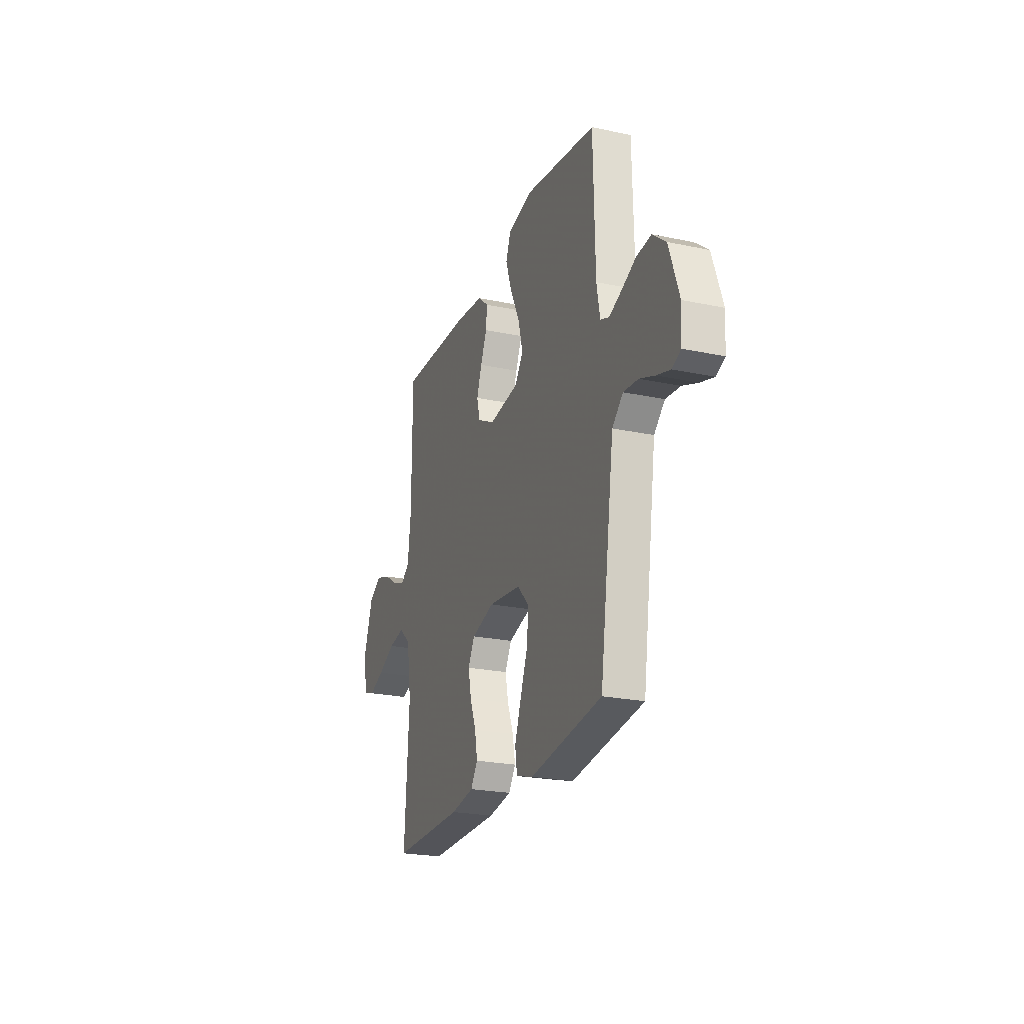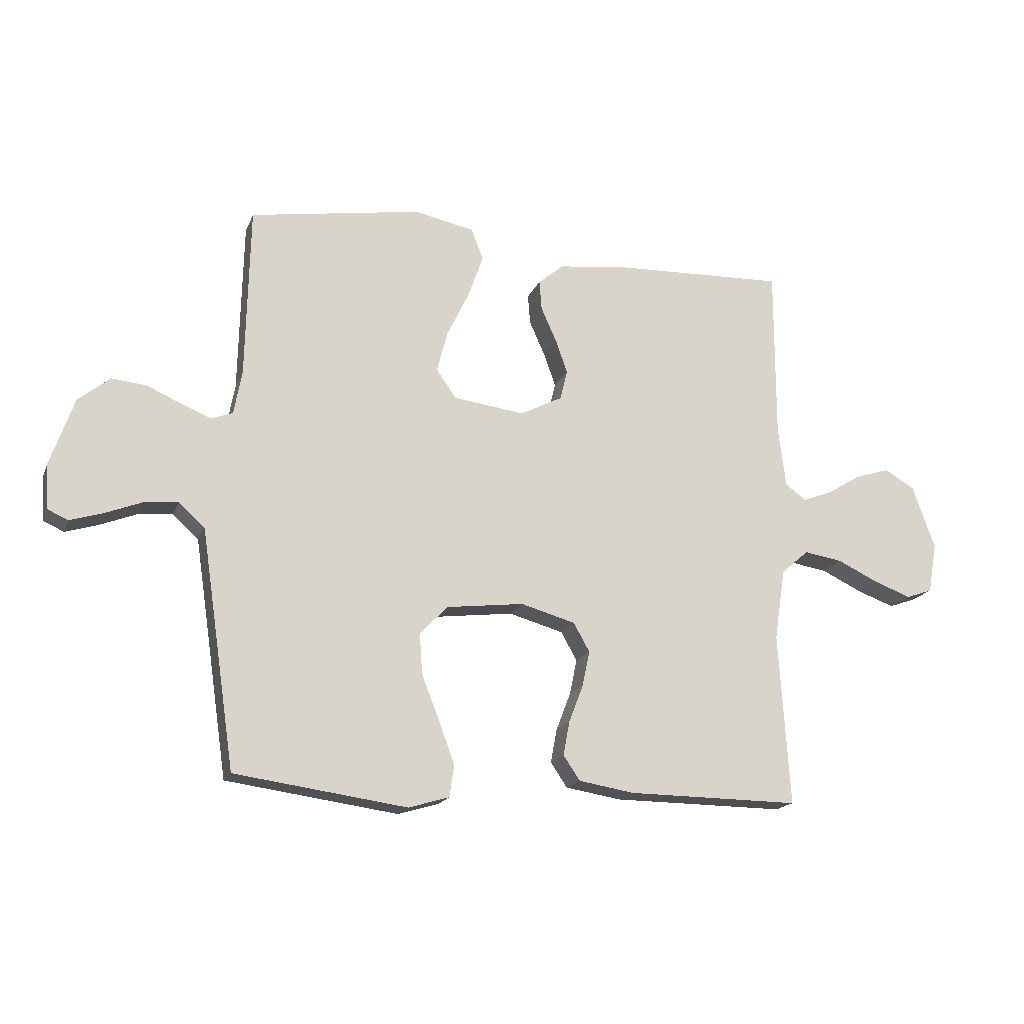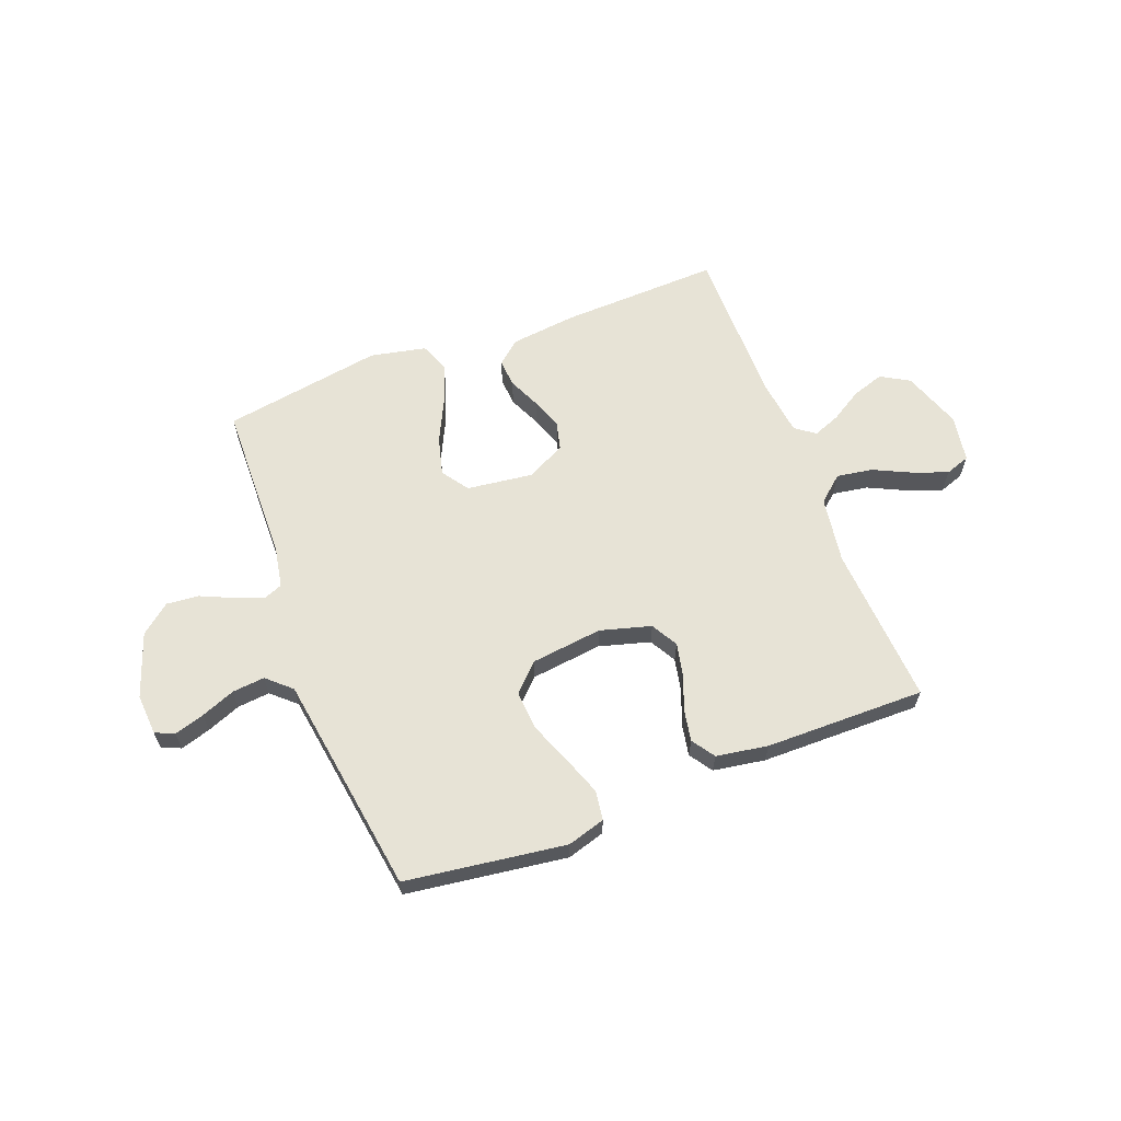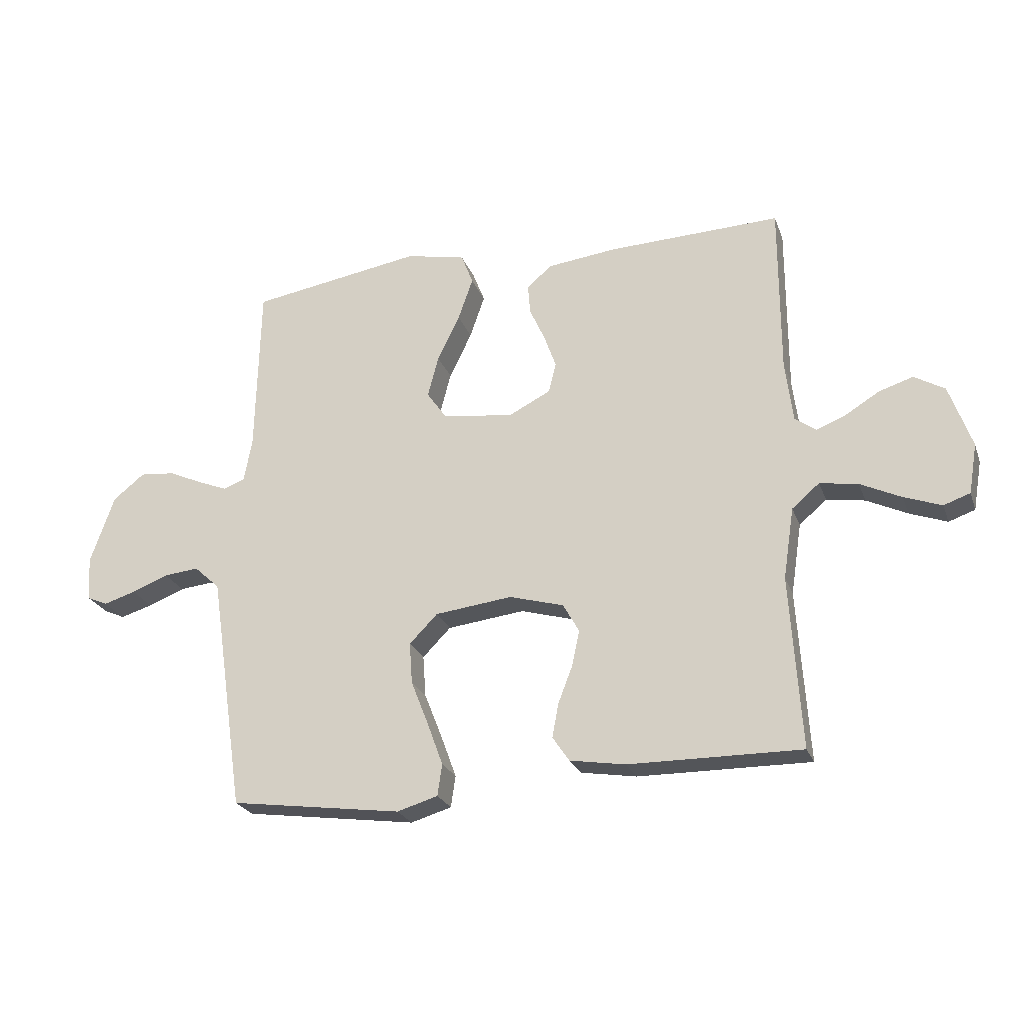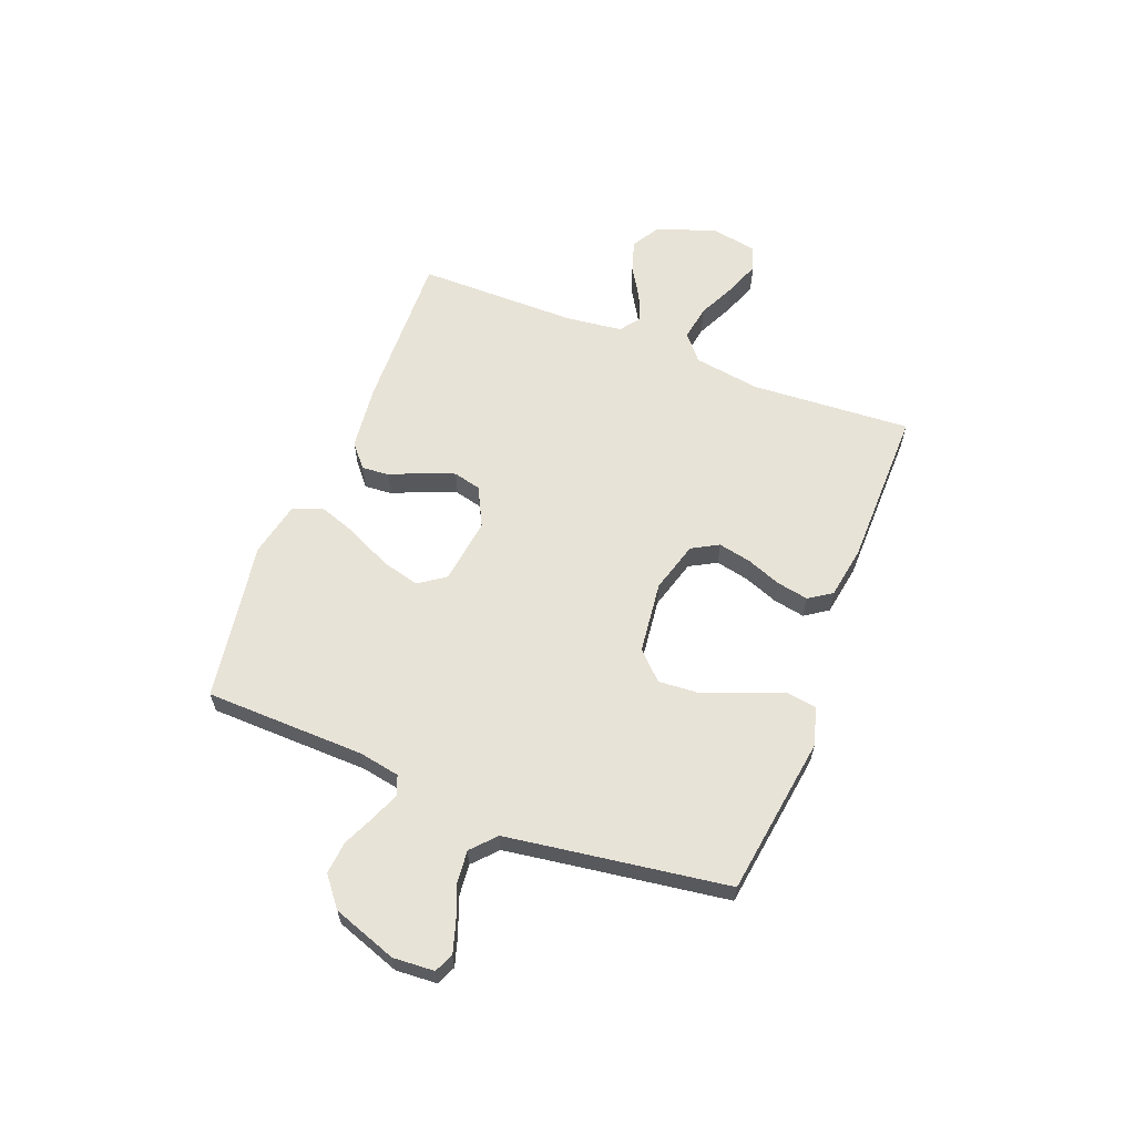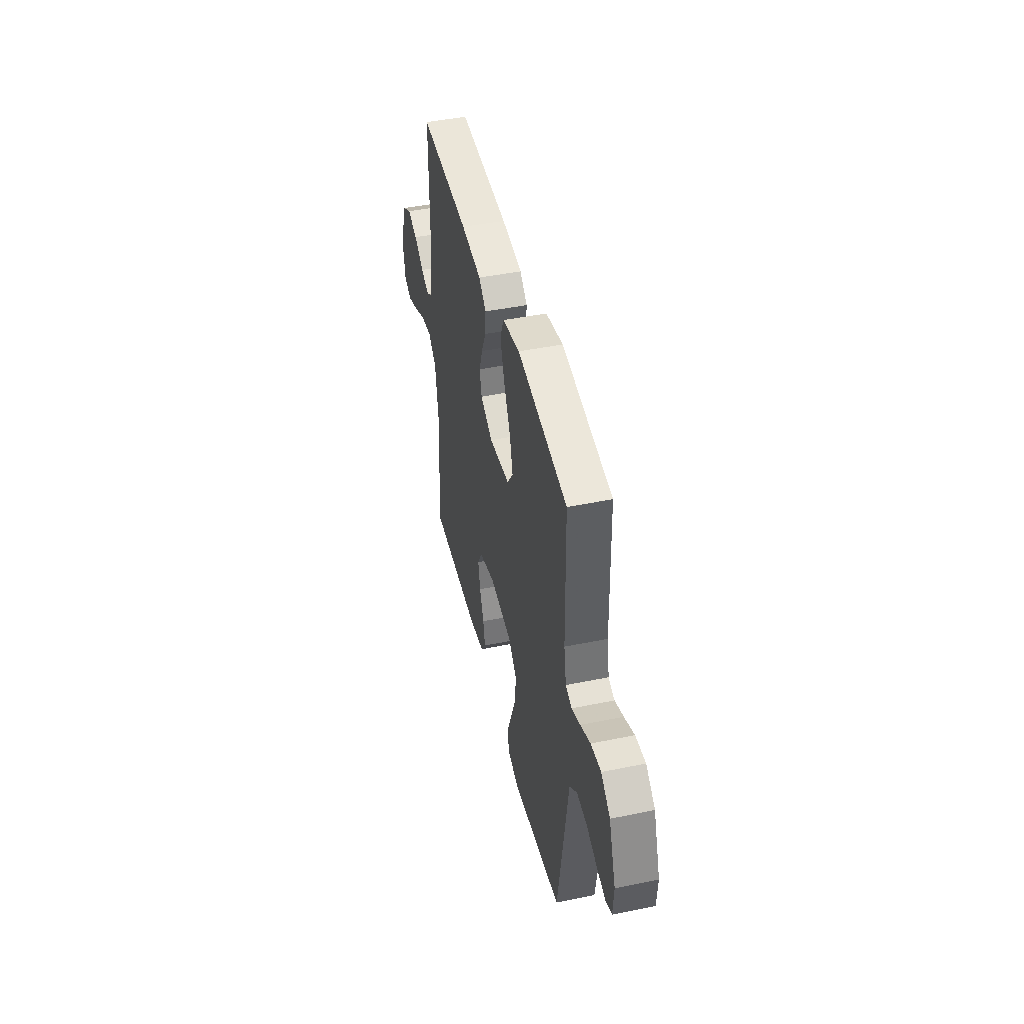
<metadata>
{"format":"obj","ext":"obj","renderer":"f3d","projection":"perspective","resolution":1024,"background":"white","views":[{"elev":-23.3,"azim":70.2,"up":"+Z"},{"elev":-17.3,"azim":162.9,"up":"+Z"},{"elev":62.7,"azim":159.0,"up":"+Y"},{"elev":-24.3,"azim":-162.5,"up":"+Z"},{"elev":61.5,"azim":111.3,"up":"+Y"},{"elev":45.0,"azim":76.6,"up":"+Z"}]}
</metadata>
<code>
v -0.5 0.07 -0.5
v -0.481 0.07 -0.2
v -0.5 0.07 -0.075
v -0.548 0.07 -0.034
v -0.615 0.07 -0.045
v -0.686 0.07 -0.079
v -0.751 0.07 -0.103
v -0.797 0.07 -0.087
v -0.812 0.07 0
v -0.773 0.07 0.111
v -0.72 0.07 0.142
v -0.66 0.07 0.123
v -0.601 0.07 0.087
v -0.55 0.07 0.067
v -0.513 0.07 0.094
v -0.5 0.07 0.2
v -0.5 0.07 0.5
v -0.2 0.07 0.49
v -0.078 0.07 0.476
v -0.034 0.07 0.439
v -0.038 0.07 0.387
v -0.065 0.07 0.327
v -0.086 0.07 0.268
v -0.073 0.07 0.216
v 0 0.07 0.179
v 0.124 0.07 0.195
v 0.159 0.07 0.245
v 0.14 0.07 0.317
v 0.101 0.07 0.397
v 0.075 0.07 0.472
v 0.096 0.07 0.526
v 0.2 0.07 0.548
v 0.5 0.07 0.5
v 0.507 0.07 0.2
v 0.521 0.07 0.124
v 0.558 0.07 0.11
v 0.61 0.07 0.131
v 0.67 0.07 0.158
v 0.731 0.07 0.164
v 0.786 0.07 0.12
v 0.828 0.07 0
v 0.823 0.07 -0.077
v 0.787 0.07 -0.093
v 0.731 0.07 -0.076
v 0.667 0.07 -0.051
v 0.606 0.07 -0.045
v 0.561 0.07 -0.086
v 0.544 0.07 -0.2
v 0.5 0.07 -0.5
v 0.2 0.07 -0.542
v 0.129 0.07 -0.521
v 0.121 0.07 -0.466
v 0.148 0.07 -0.392
v 0.179 0.07 -0.313
v 0.184 0.07 -0.241
v 0.135 0.07 -0.191
v 0 0.07 -0.175
v -0.095 0.07 -0.202
v -0.123 0.07 -0.252
v -0.11 0.07 -0.314
v -0.085 0.07 -0.379
v -0.074 0.07 -0.438
v -0.103 0.07 -0.481
v -0.2 0.07 -0.497
v -0.5 0 -0.5
v -0.481 0 -0.2
v -0.5 0 -0.075
v -0.548 0 -0.034
v -0.615 0 -0.045
v -0.686 0 -0.079
v -0.751 0 -0.103
v -0.797 0 -0.087
v -0.812 0 0
v -0.773 0 0.111
v -0.72 0 0.142
v -0.66 0 0.123
v -0.601 0 0.087
v -0.55 0 0.067
v -0.513 0 0.094
v -0.5 0 0.2
v -0.5 0 0.5
v -0.2 0 0.49
v -0.078 0 0.476
v -0.034 0 0.439
v -0.038 0 0.387
v -0.065 0 0.327
v -0.086 0 0.268
v -0.073 0 0.216
v 0 0 0.179
v 0.124 0 0.195
v 0.159 0 0.245
v 0.14 0 0.317
v 0.101 0 0.397
v 0.075 0 0.472
v 0.096 0 0.526
v 0.2 0 0.548
v 0.5 0 0.5
v 0.507 0 0.2
v 0.521 0 0.124
v 0.558 0 0.11
v 0.61 0 0.131
v 0.67 0 0.158
v 0.731 0 0.164
v 0.786 0 0.12
v 0.828 0 0
v 0.823 0 -0.077
v 0.787 0 -0.093
v 0.731 0 -0.076
v 0.667 0 -0.051
v 0.606 0 -0.045
v 0.561 0 -0.086
v 0.544 0 -0.2
v 0.5 0 -0.5
v 0.2 0 -0.542
v 0.129 0 -0.521
v 0.121 0 -0.466
v 0.148 0 -0.392
v 0.179 0 -0.313
v 0.184 0 -0.241
v 0.135 0 -0.191
v 0 0 -0.175
v -0.095 0 -0.202
v -0.123 0 -0.252
v -0.11 0 -0.314
v -0.085 0 -0.379
v -0.074 0 -0.438
v -0.103 0 -0.481
v -0.2 0 -0.497
f 64 1 2
f 63 64 2
f 62 63 2
f 61 62 2
f 60 61 2
f 59 60 2 3
f 58 59 3 4
f 57 58 4
f 56 57 4
f 52 53 54
f 51 52 54
f 50 51 54
f 49 50 54
f 48 49 54
f 47 48 54 55
f 46 47 55 56
f 43 44 45
f 42 43 45
f 41 42 45
f 40 41 45
f 39 40 45
f 38 39 45
f 37 38 45
f 36 37 45 46
f 46 56 4
f 36 46 4
f 35 36 4
f 32 33 34
f 31 32 34
f 30 31 34
f 29 30 34
f 28 29 34
f 27 28 34 35
f 20 21 22
f 19 20 22
f 18 19 22
f 17 18 22
f 16 17 22
f 15 16 22 23
f 14 15 23 24
f 11 12 13
f 10 11 13
f 9 10 13
f 8 9 13
f 7 8 13
f 6 7 13
f 5 6 13
f 4 5 13 14
f 26 27 35
f 35 4 14
f 26 35 14
f 25 26 14
f 14 24 25
f 66 65 128
f 66 128 127
f 66 127 126
f 66 126 125
f 66 125 124
f 67 66 124 123
f 68 67 123 122
f 68 122 121
f 68 121 120
f 118 117 116
f 118 116 115
f 118 115 114
f 118 114 113
f 118 113 112
f 119 118 112 111
f 120 119 111 110
f 109 108 107
f 109 107 106
f 109 106 105
f 109 105 104
f 109 104 103
f 109 103 102
f 109 102 101
f 110 109 101 100
f 68 120 110
f 68 110 100
f 68 100 99
f 98 97 96
f 98 96 95
f 98 95 94
f 98 94 93
f 98 93 92
f 99 98 92 91
f 86 85 84
f 86 84 83
f 86 83 82
f 86 82 81
f 86 81 80
f 87 86 80 79
f 88 87 79 78
f 77 76 75
f 77 75 74
f 77 74 73
f 77 73 72
f 77 72 71
f 77 71 70
f 77 70 69
f 78 77 69 68
f 99 91 90
f 78 68 99
f 78 99 90
f 78 90 89
f 89 88 78
f 1 65 66 2
f 2 66 67 3
f 3 67 68 4
f 4 68 69 5
f 5 69 70 6
f 6 70 71 7
f 7 71 72 8
f 8 72 73 9
f 9 73 74 10
f 10 74 75 11
f 11 75 76 12
f 12 76 77 13
f 13 77 78 14
f 14 78 79 15
f 15 79 80 16
f 16 80 81 17
f 17 81 82 18
f 18 82 83 19
f 19 83 84 20
f 20 84 85 21
f 21 85 86 22
f 22 86 87 23
f 23 87 88 24
f 24 88 89 25
f 25 89 90 26
f 26 90 91 27
f 27 91 92 28
f 28 92 93 29
f 29 93 94 30
f 30 94 95 31
f 31 95 96 32
f 32 96 97 33
f 33 97 98 34
f 34 98 99 35
f 35 99 100 36
f 36 100 101 37
f 37 101 102 38
f 38 102 103 39
f 39 103 104 40
f 40 104 105 41
f 41 105 106 42
f 42 106 107 43
f 43 107 108 44
f 44 108 109 45
f 45 109 110 46
f 46 110 111 47
f 47 111 112 48
f 48 112 113 49
f 49 113 114 50
f 50 114 115 51
f 51 115 116 52
f 52 116 117 53
f 53 117 118 54
f 54 118 119 55
f 55 119 120 56
f 56 120 121 57
f 57 121 122 58
f 58 122 123 59
f 59 123 124 60
f 60 124 125 61
f 61 125 126 62
f 62 126 127 63
f 63 127 128 64
f 64 128 65 1

</code>
